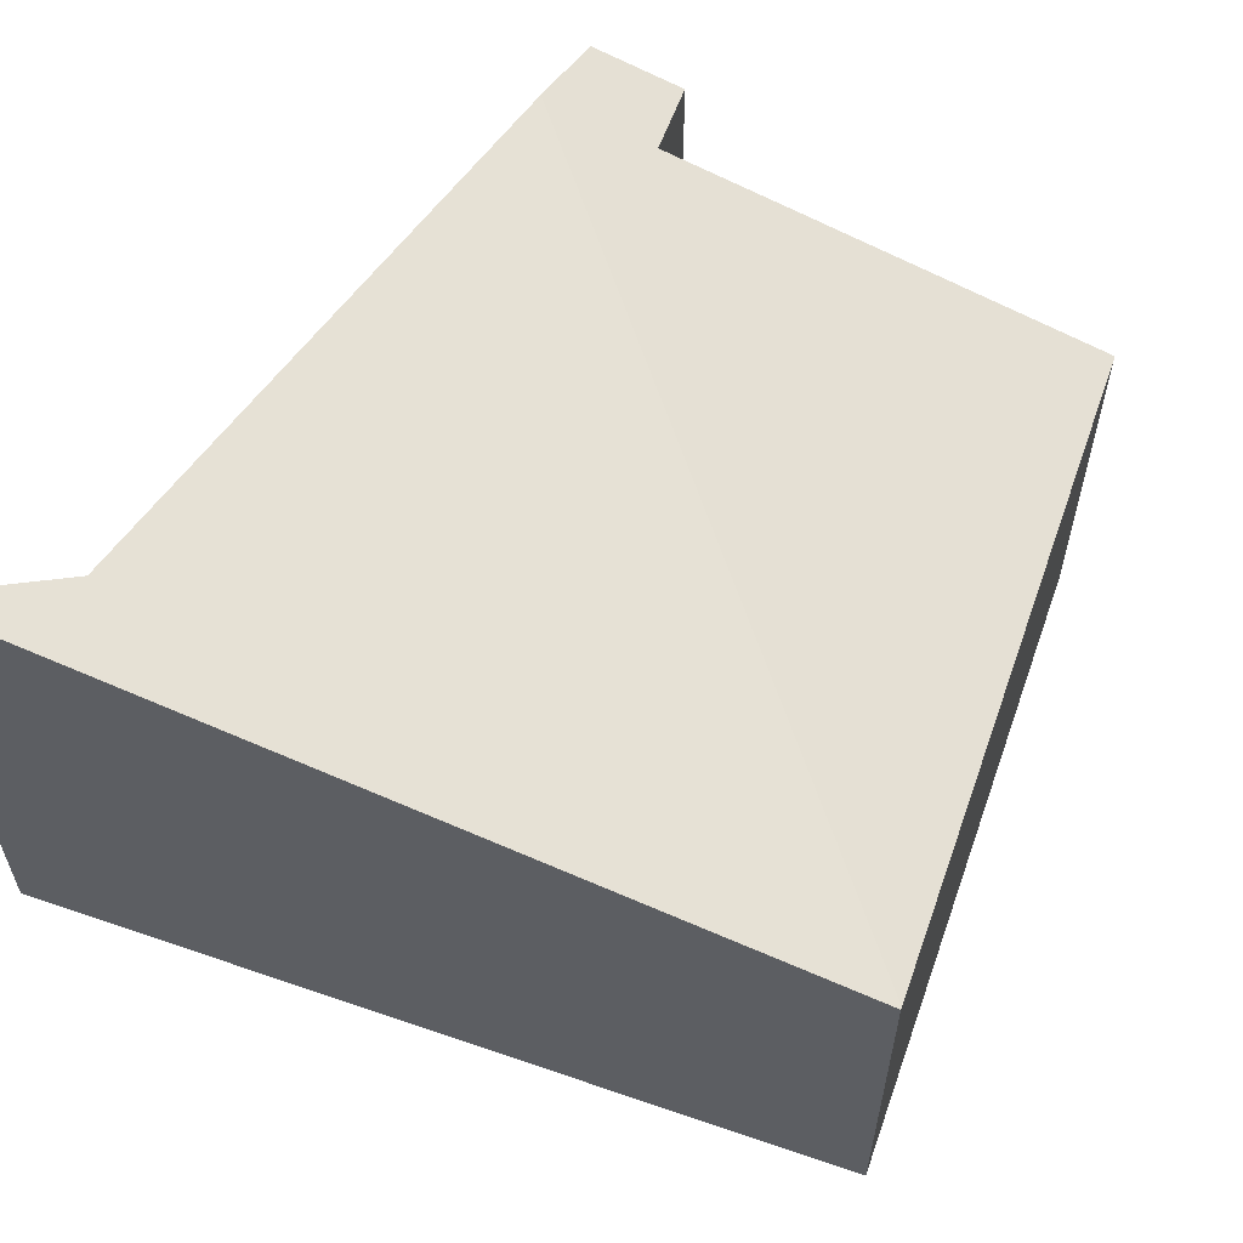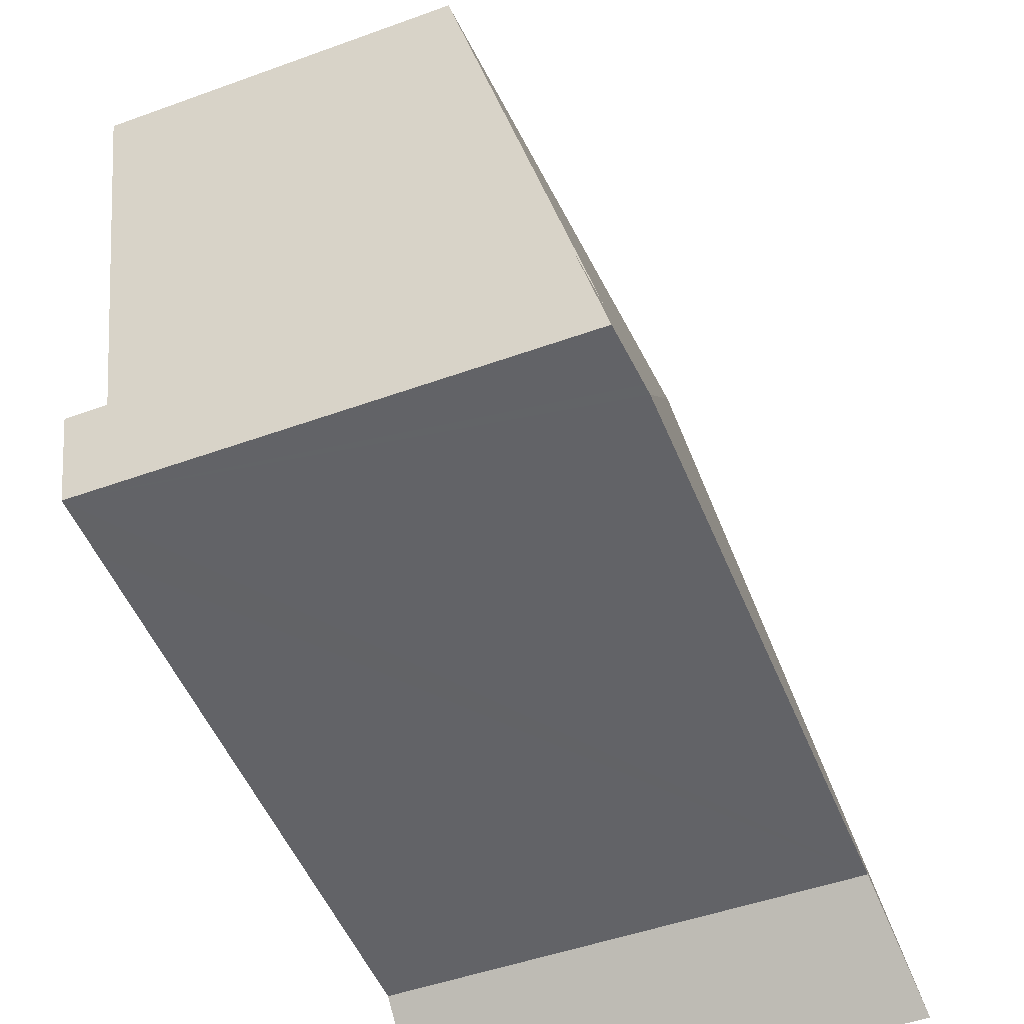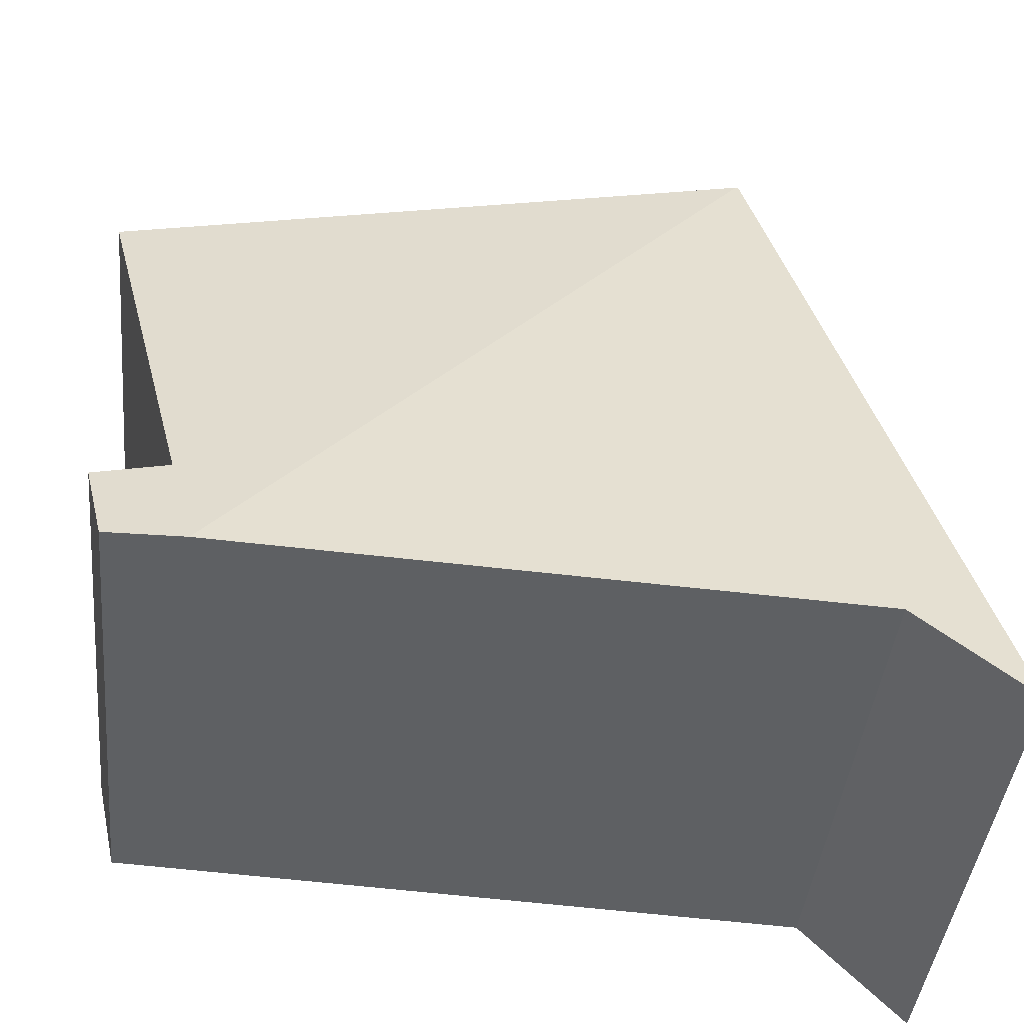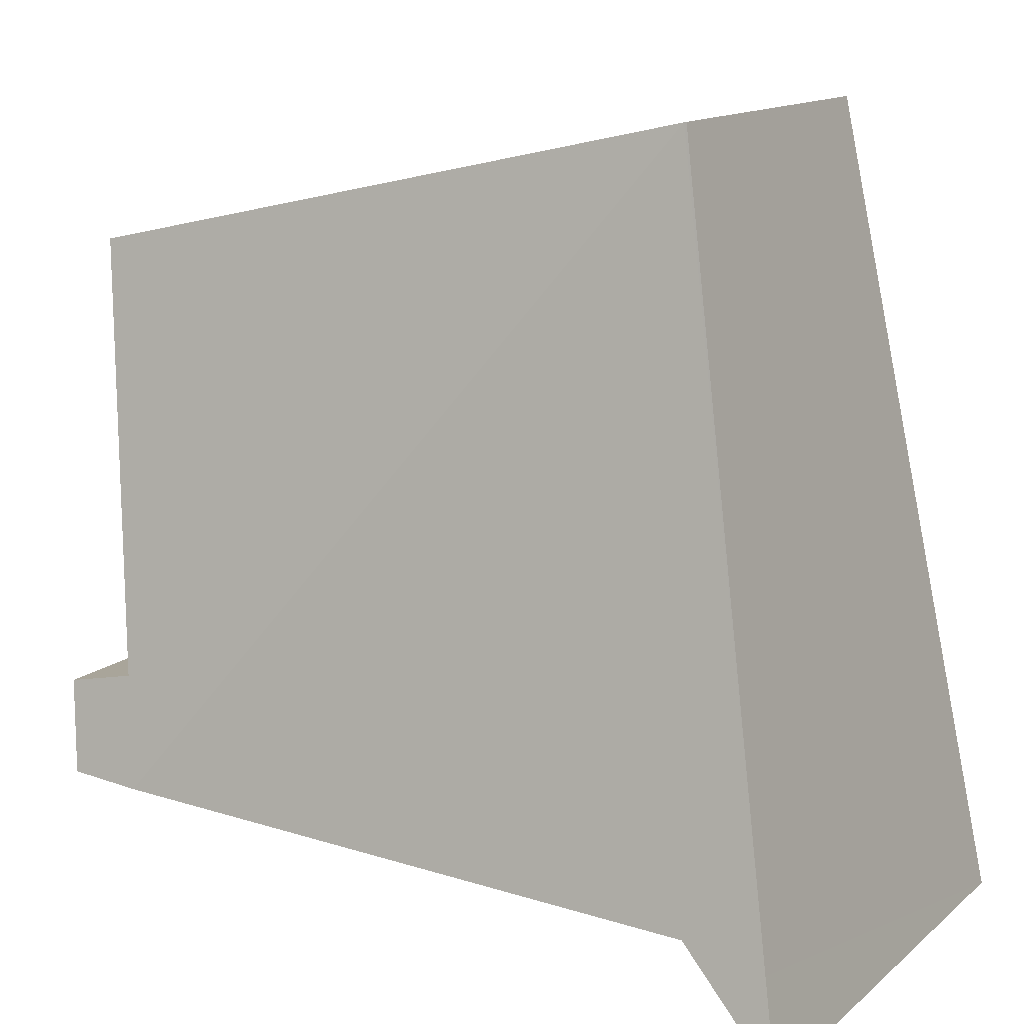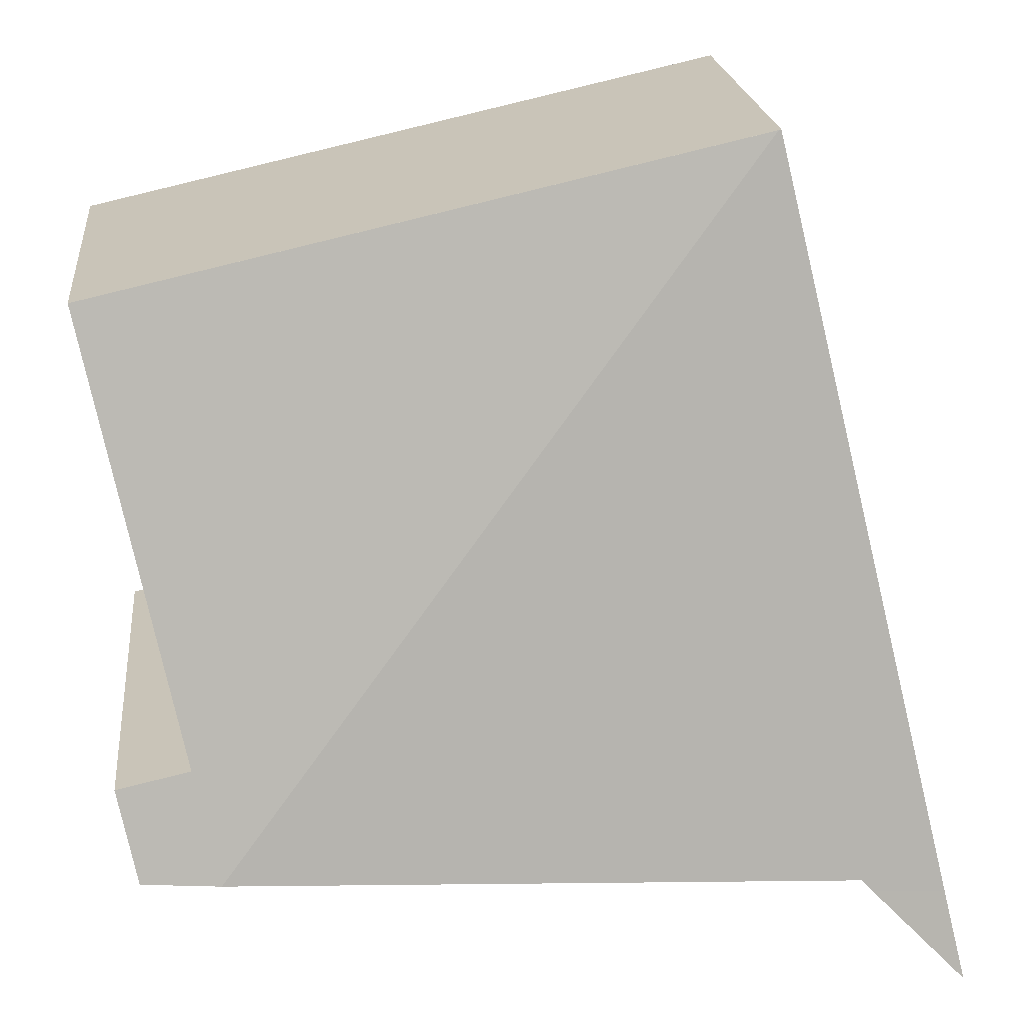
<metadata>
{"format":"obj","ext":"obj","renderer":"f3d","projection":"perspective","resolution":1024,"background":"white","views":[{"elev":58.5,"azim":-57.9,"up":"+Y"},{"elev":-48.6,"azim":112.0,"up":"+Z"},{"elev":-41.9,"azim":174.3,"up":"+Z"},{"elev":13.7,"azim":-149.9,"up":"+Z"},{"elev":21.1,"azim":174.1,"up":"+Z"}]}
</metadata>
<code>
v  1.678 3.36 7.441
v  0.182 4.677 0.817
v  1.656 3.359 7.446
v  0.942 4.657 0.953
v  6.588 4.657 1.221
v  0.838 4.677 0.848
v  0 4.84 2.964e-16
v  7.291 4.609 1.254
v  6.905 4.394 2.19
v  7.471 4.394 2.064
v  6.808 4.394 2.212
v  7.674 3.36 6.108
v  6.691 4.65 1.226
v  7.471 -1.264e-16 2.064
v  6.905 -1.341e-16 2.19
v  6.808 -1.354e-16 2.212
v  1.656 -4.559e-16 7.446
v  7.674 -3.74e-16 6.108
v  1.678 -4.556e-16 7.441
v  7.291 -7.679e-17 1.254
v  6.691 -7.507e-17 1.226
v  0.942 -5.835e-17 0.953
v  6.588 -7.476e-17 1.221
v  0 0 0
v  0.838 -5.193e-17 0.848
v  0.182 -5.003e-17 0.817
g defaultobject
f 1 2 3
f 2 1 4
f 4 1 5
f 2 4 6
f 2 6 7
f 8 9 10
f 9 8 11
f 11 1 12
f 1 11 5
f 5 11 13
f 13 11 8
f 9 14 10
f 14 9 11
f 14 11 15
f 15 11 16
f 3 12 1
f 12 3 17
f 12 17 18
f 18 17 19
f 10 20 8
f 20 10 14
f 12 16 11
f 16 12 18
f 20 13 8
f 13 20 5
f 5 20 4
f 4 20 21
f 4 21 22
f 22 21 23
f 6 24 7
f 24 6 4
f 24 4 22
f 24 22 25
f 24 2 7
f 2 24 3
f 3 24 17
f 17 24 26
f 20 16 21
f 16 20 15
f 15 20 14
f 25 26 24
f 26 25 17
f 17 25 22
f 17 22 23
f 17 23 19
f 19 23 16
f 19 16 18
f 16 23 21

</code>
